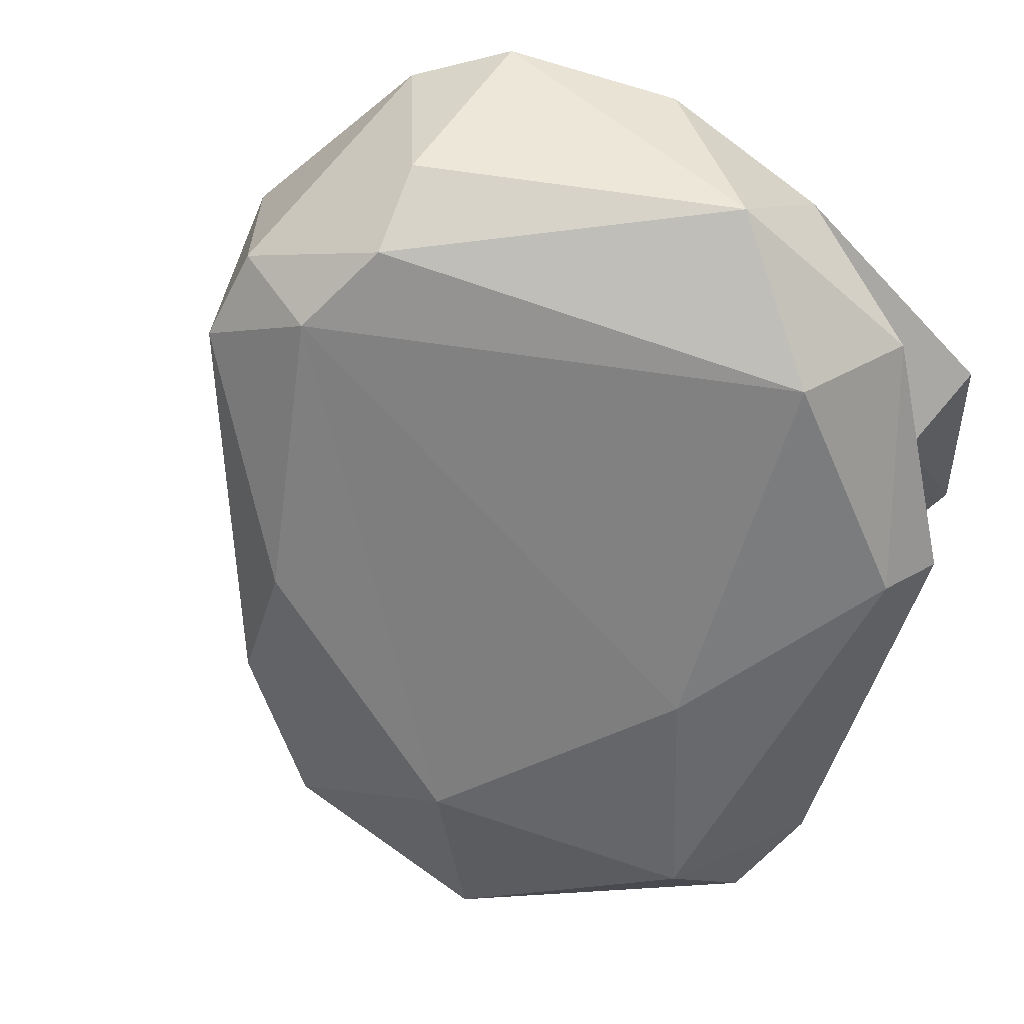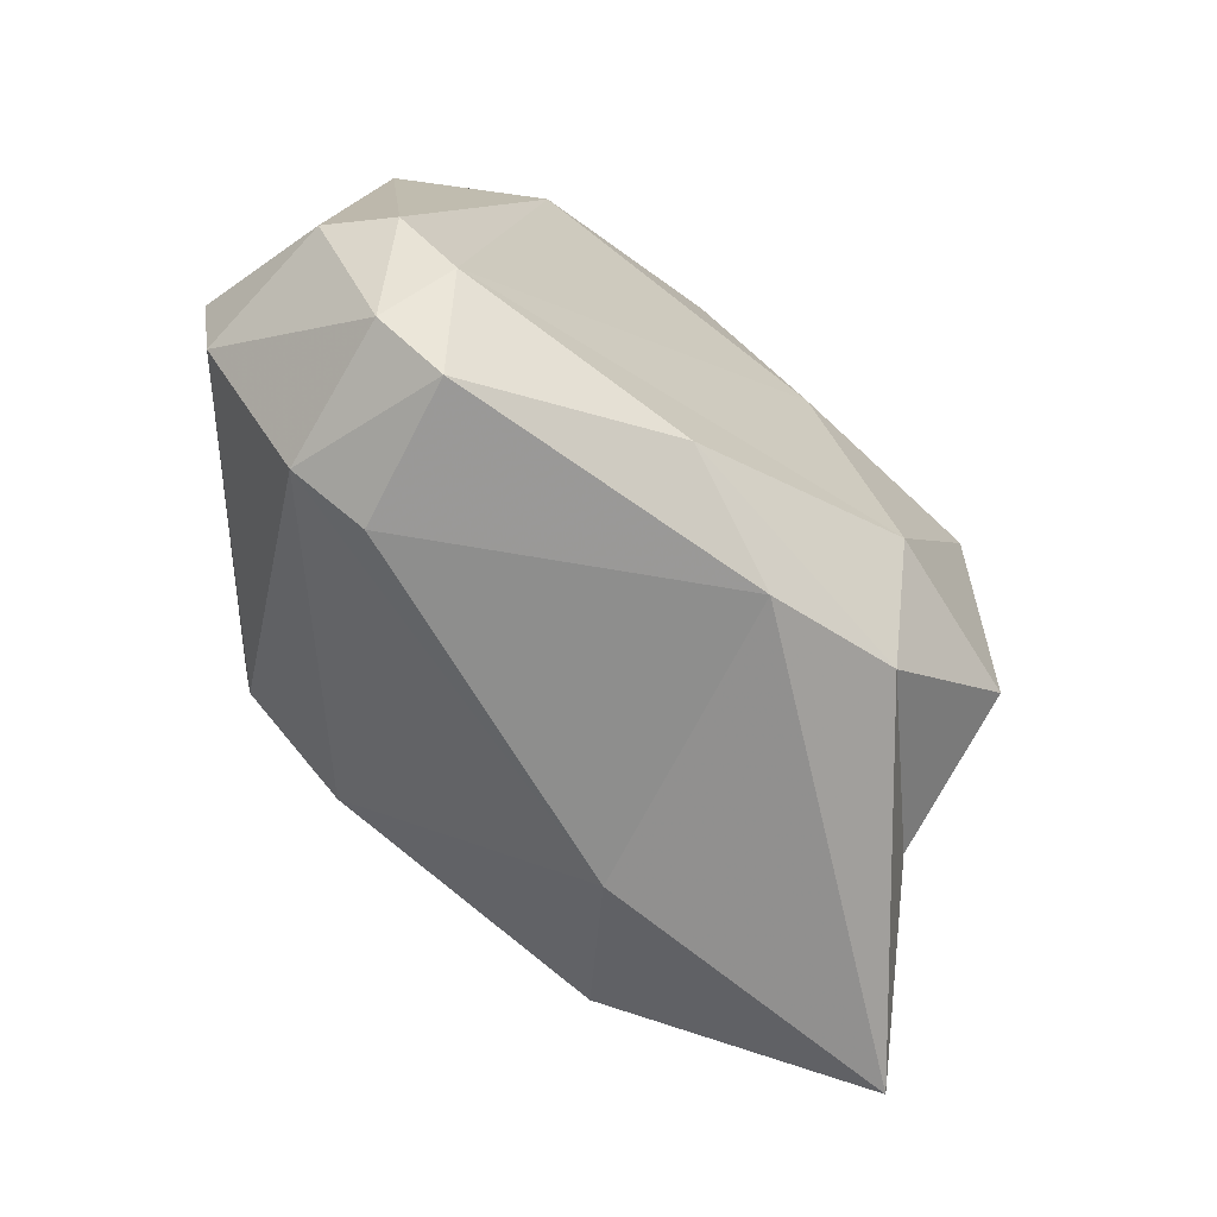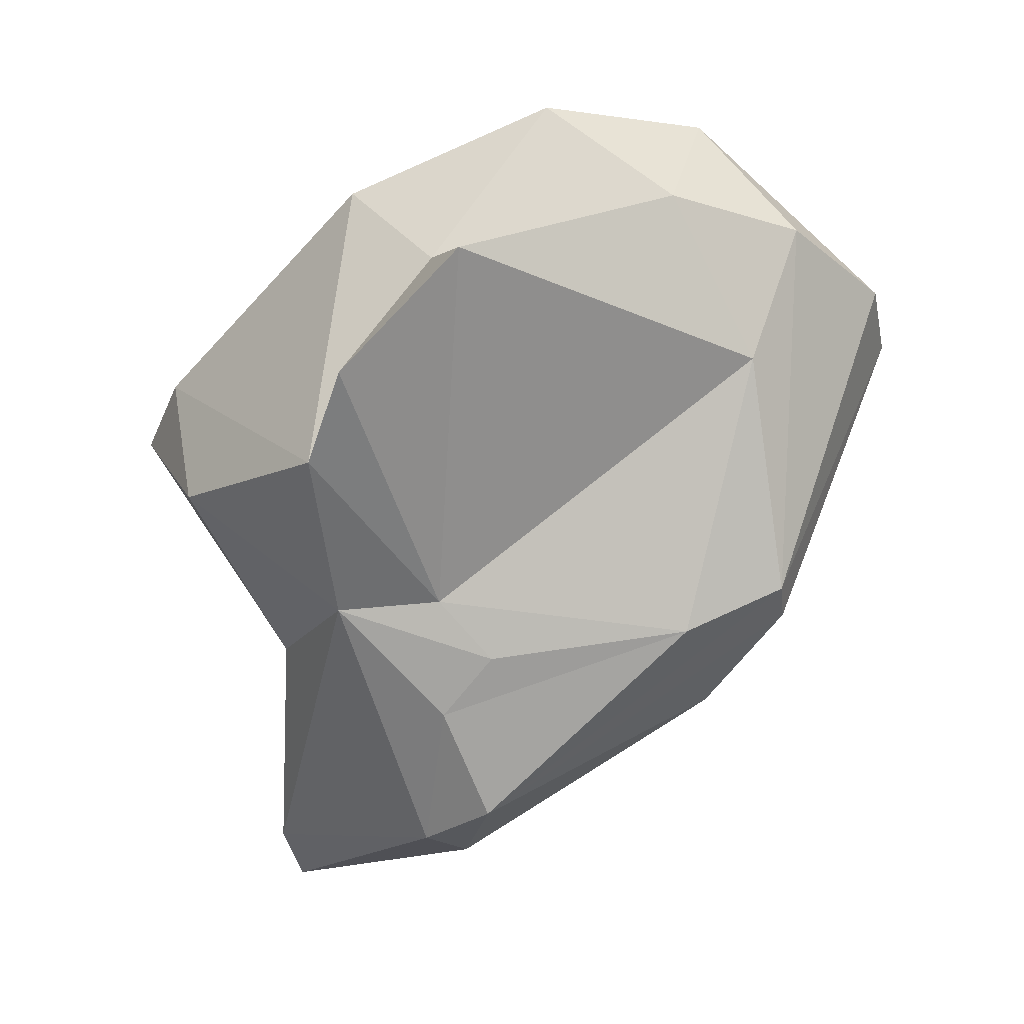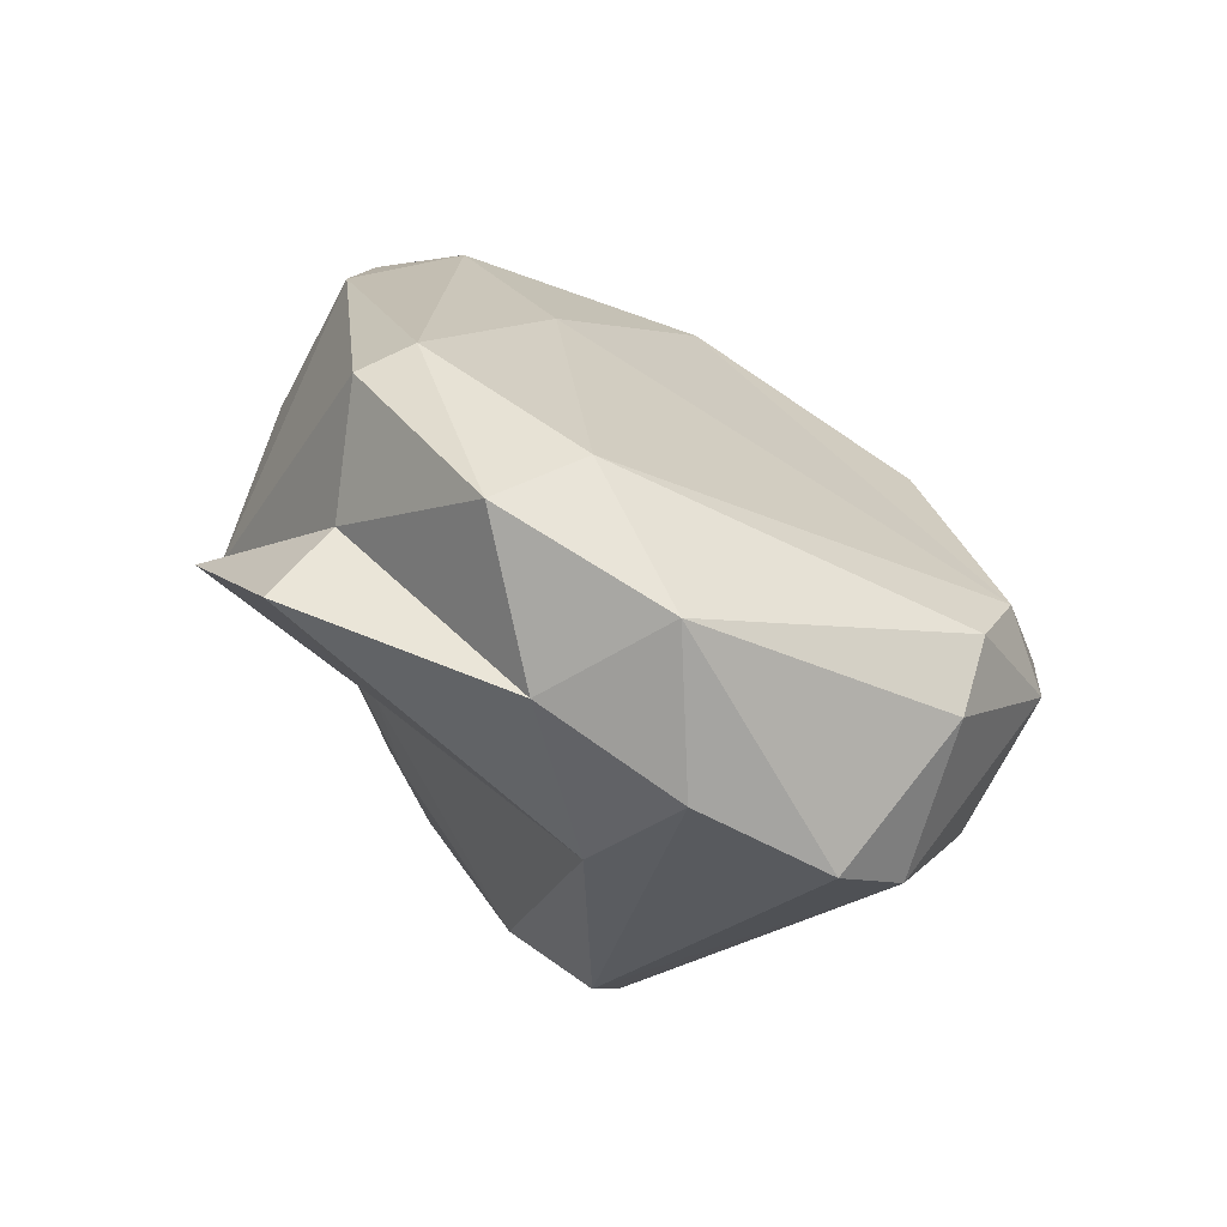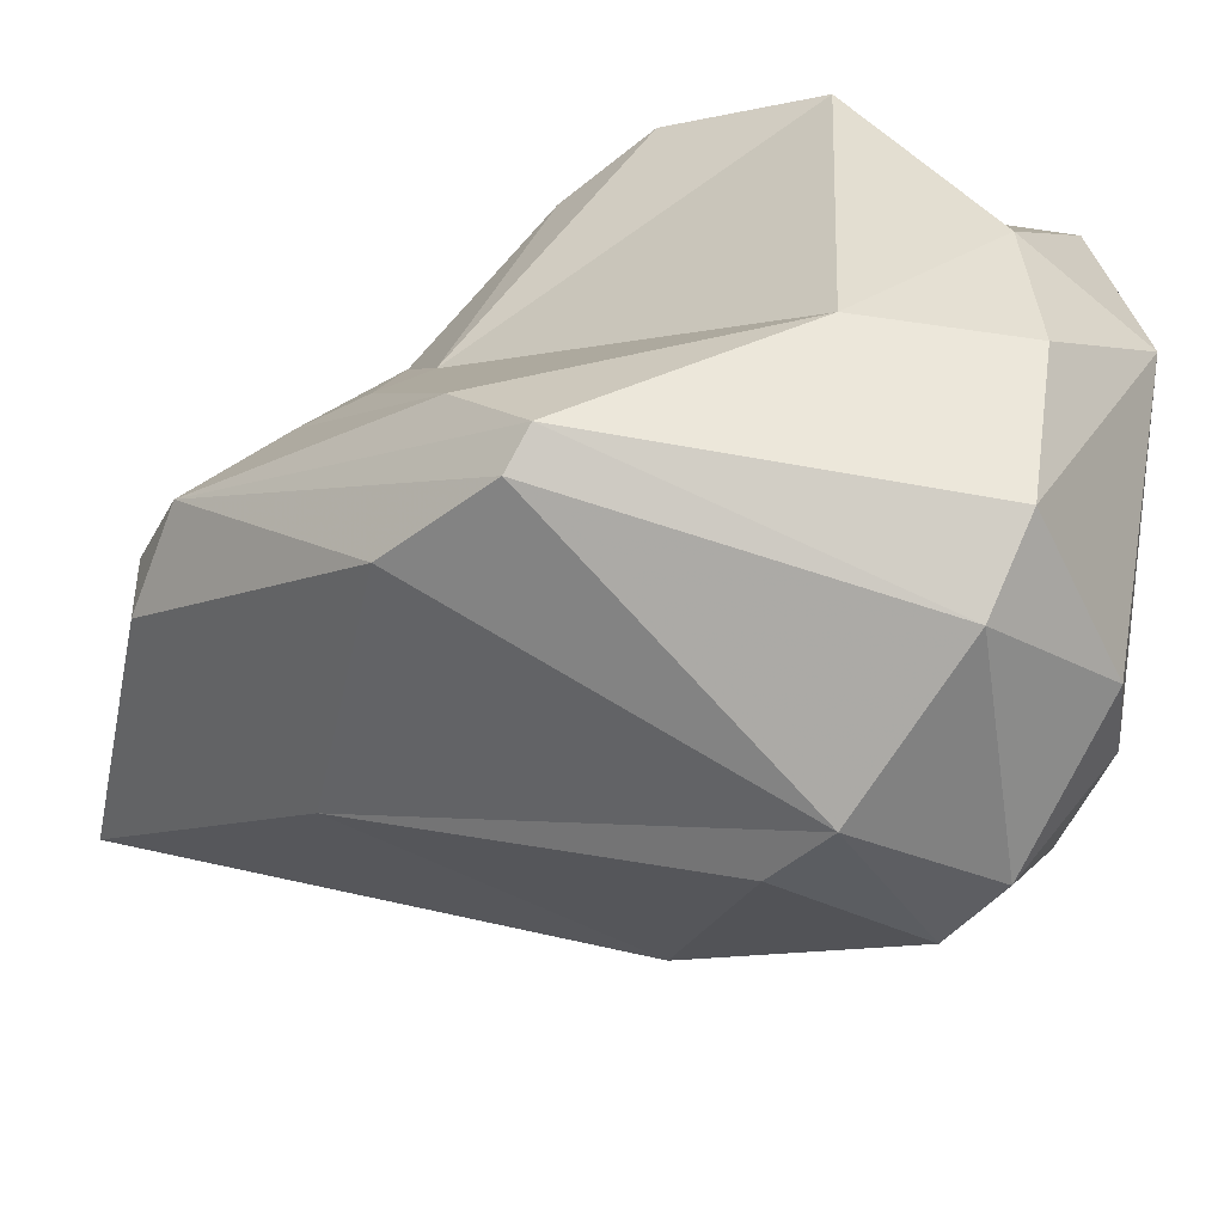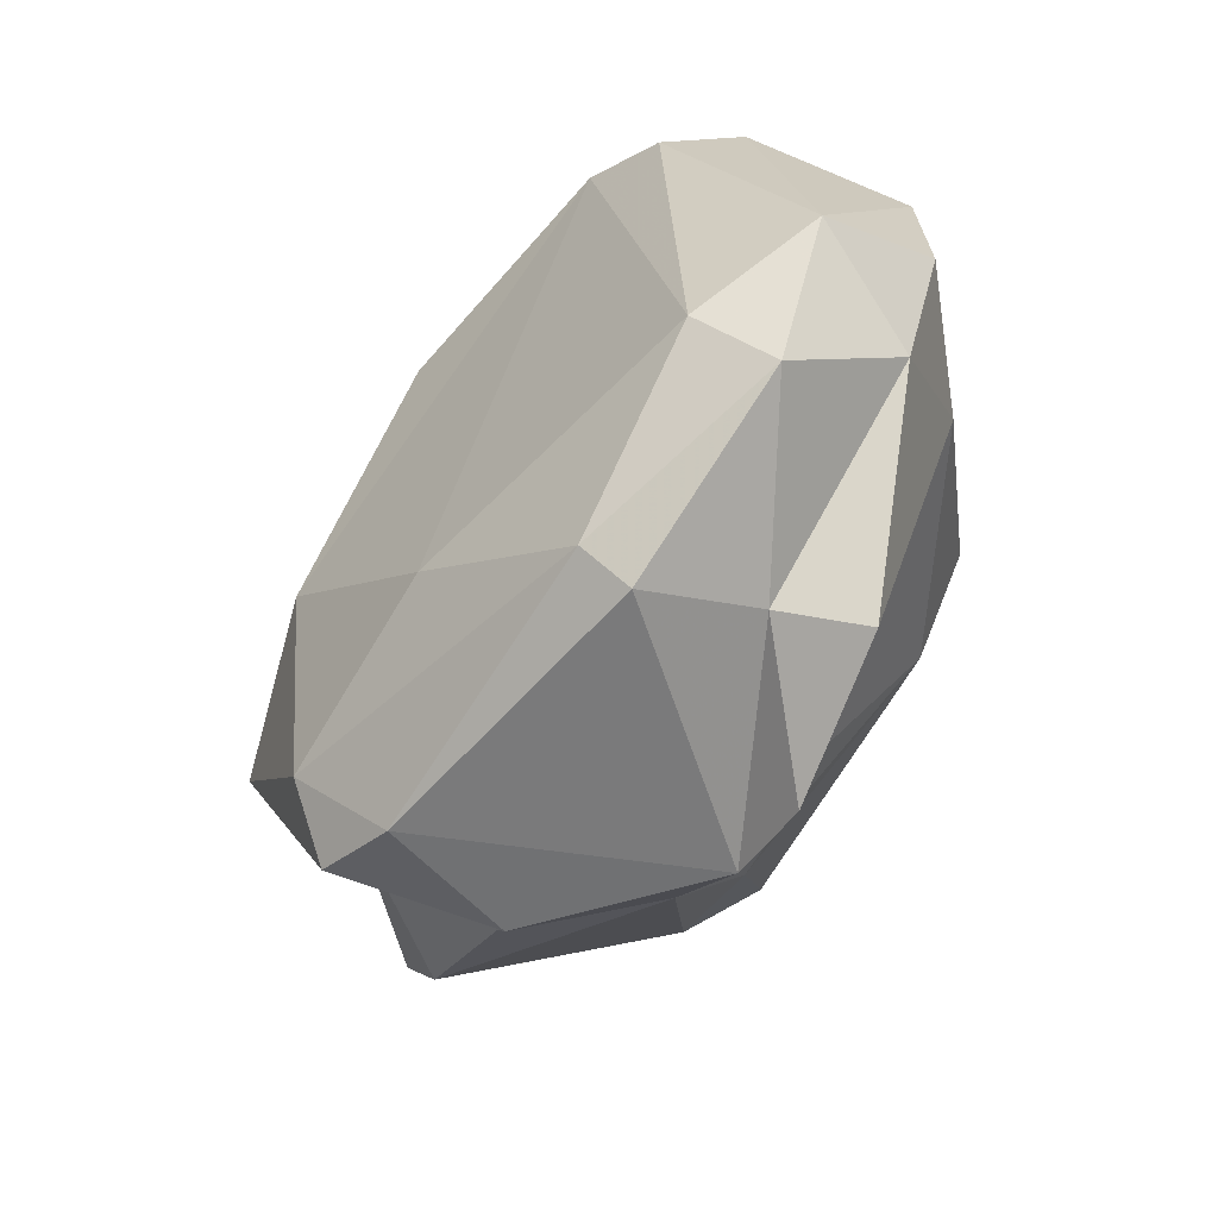
<metadata>
{"format":"obj","ext":"obj","renderer":"f3d","projection":"perspective","resolution":1024,"background":"white","views":[{"elev":-6.1,"azim":148.6,"up":"+Z"},{"elev":-15.4,"azim":92.1,"up":"+Y"},{"elev":10.5,"azim":-59.6,"up":"+Y"},{"elev":64.8,"azim":-4.4,"up":"+Y"},{"elev":72.1,"azim":66.6,"up":"+Z"},{"elev":56.4,"azim":-112.3,"up":"+Y"}]}
</metadata>
<code>
v 167.6 296.6 78.3
v 169.4 292.4 71.7
v 168 294 77.03
v 170.1 289.4 76.46
v 171.5 286.3 79.13
v 172.2 287.4 73.06
v 171.5 295.2 69.67
v 172.1 293.3 68.12
v 172.4 283.3 80.11
v 169.6 300 80.91
v 171.9 301.2 75.93
v 174.5 280.5 71.15
v 172.5 282.1 77.89
v 176.4 296.6 86.48
v 171.2 299.5 79.01
v 171.9 288.1 80.5
v 174.5 288.9 85.45
v 177.3 284.7 70.24
v 171.4 289.7 79.07
v 177.8 288.8 67.67
v 173.9 281.4 78.41
v 173.4 301.2 75.27
v 176 278.7 70.79
v 174.7 303.6 80.68
v 176.5 290 87.48
v 175.4 301.2 84.38
v 174.5 293.8 68.27
v 177 286.3 84.86
v 177.2 289.1 87.22
v 179.4 283.5 77.85
v 178.7 300.1 86.73
v 176.7 297.2 72.46
v 177.2 303 79.47
v 182 298.1 87.9
v 184.6 289.6 73.71
v 185.7 292.4 85.02
v 180.5 292.1 70.23
v 182.3 288.3 70.63
v 178.7 303 83.54
v 185.6 291 83.21
v 185.6 293.1 75.48
v 183.7 296.3 87.49
v 185.1 298.9 84.6
v 185.9 298.7 82.52
v 187.8 294 81.2
v 186.9 297 81.01
v 187.6 295.5 82.82
g foo
f 14 17 25
f 9 29 25
f 28 29 9
f 9 25 17
f 21 28 9
f 5 17 16
f 9 17 5
f 13 21 9
f 13 9 5
f 42 25 29
f 29 28 36
f 14 19 17
f 19 16 17
f 19 14 10
f 21 30 28
f 19 10 1
f 23 30 21
f 23 21 13
f 16 19 4
f 19 1 3
f 4 19 3
f 5 16 4
f 12 13 4
f 13 5 4
f 23 13 12
f 6 12 4
f 25 34 31
f 42 34 25
f 29 36 42
f 25 31 14
f 26 14 31
f 36 28 30
f 36 30 40
f 26 10 14
f 10 26 15
f 23 35 30
f 1 10 15
f 38 35 23
f 15 3 1
f 23 12 18
f 23 18 38
f 2 4 3
f 6 18 12
f 6 4 2
f 43 34 42
f 47 43 42
f 47 42 36
f 39 31 34
f 39 34 43
f 36 45 47
f 26 31 39
f 40 45 36
f 26 39 24
f 40 35 45
f 24 15 26
f 30 35 40
f 11 15 24
f 11 3 15
f 18 20 38
f 3 7 2
f 3 11 7
f 20 18 6
f 7 8 2
f 8 6 2
f 8 20 6
f 44 39 43
f 44 43 47
f 46 44 47
f 47 45 46
f 33 39 44
f 46 33 44
f 41 46 45
f 33 24 39
f 45 35 41
f 32 33 46
f 37 32 46
f 37 46 41
f 22 24 33
f 22 33 32
f 38 41 35
f 11 24 22
f 38 37 41
f 27 22 32
f 27 32 37
f 20 37 38
f 11 22 7
f 27 7 22
f 20 27 37
f 27 8 7
f 20 8 27
g

</code>
